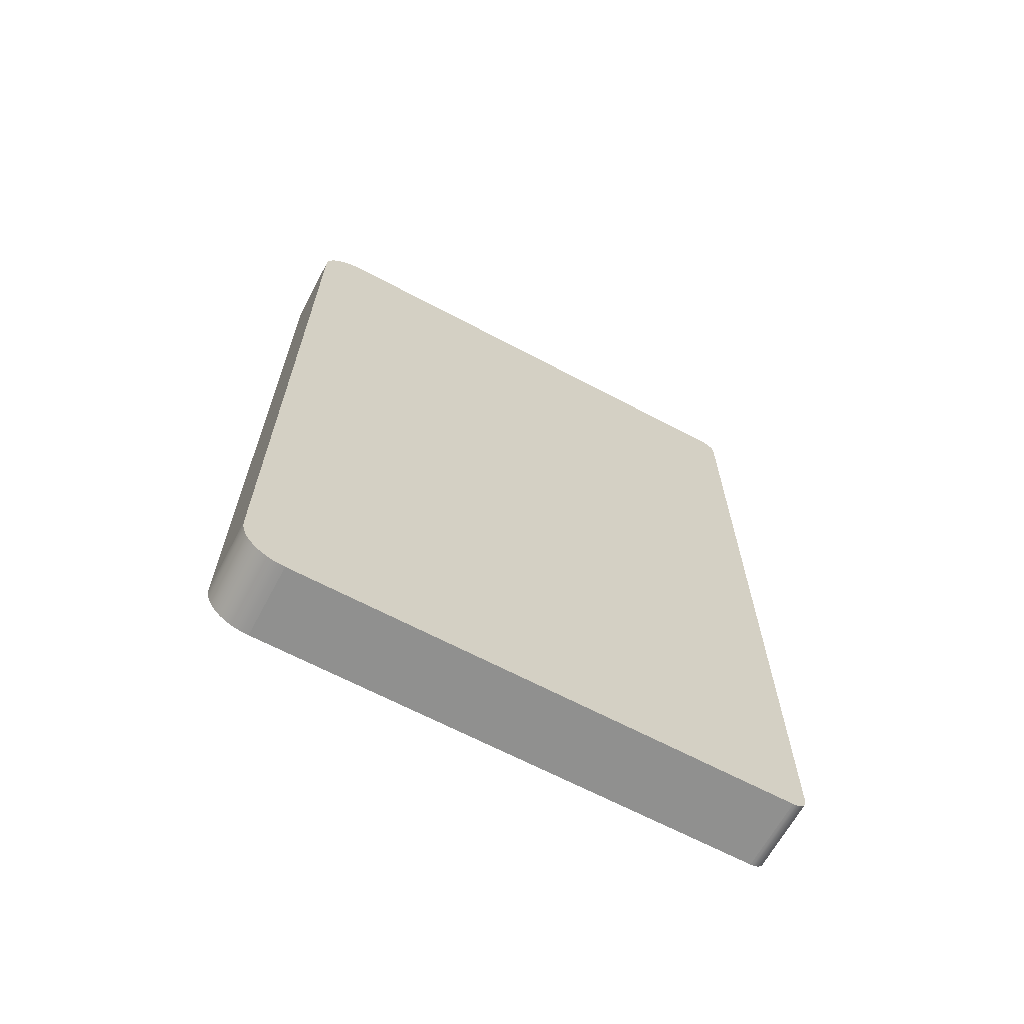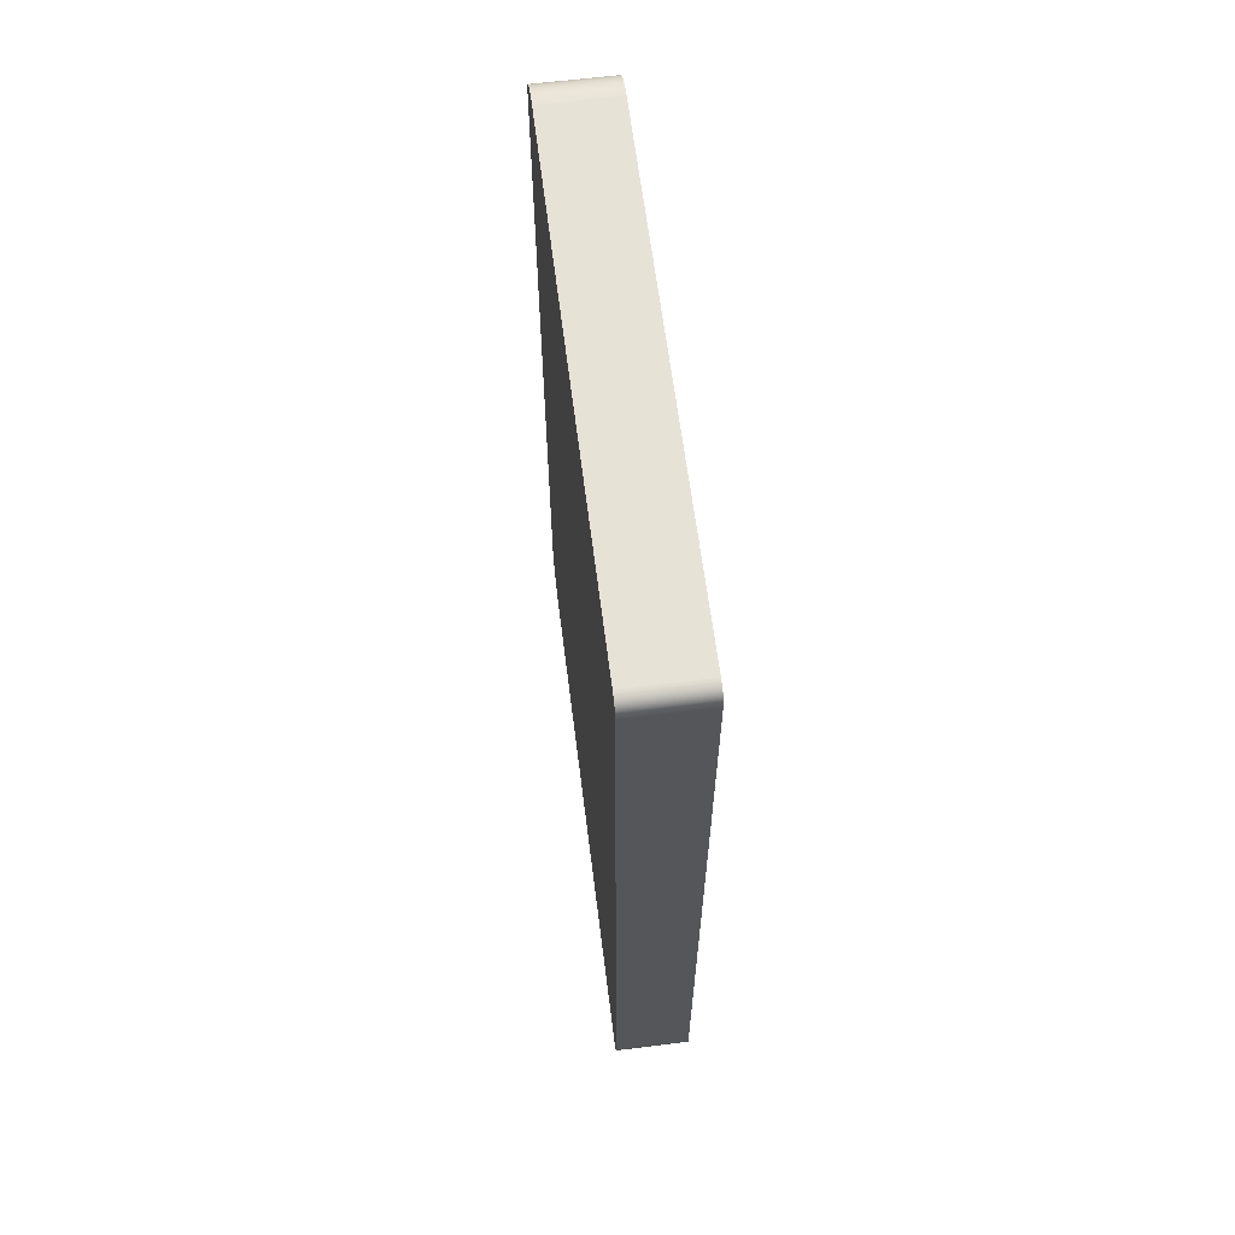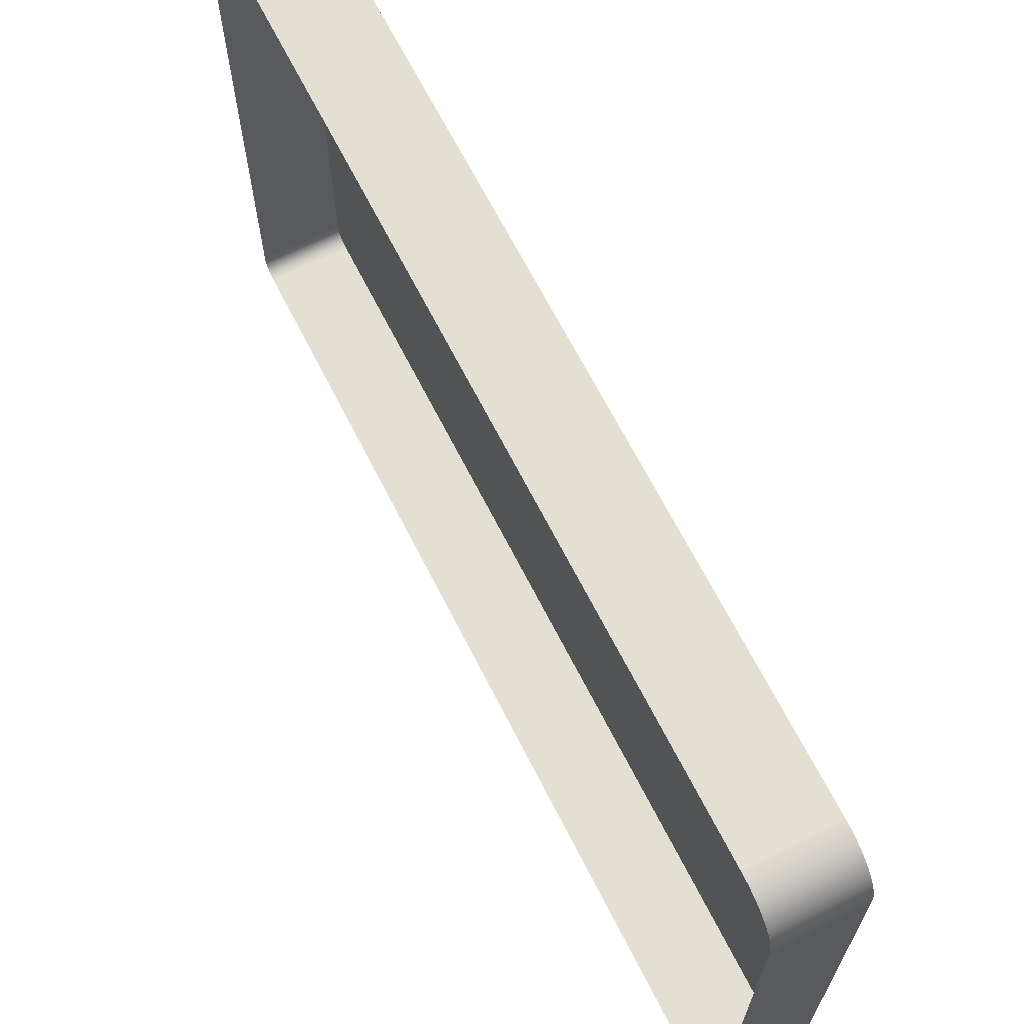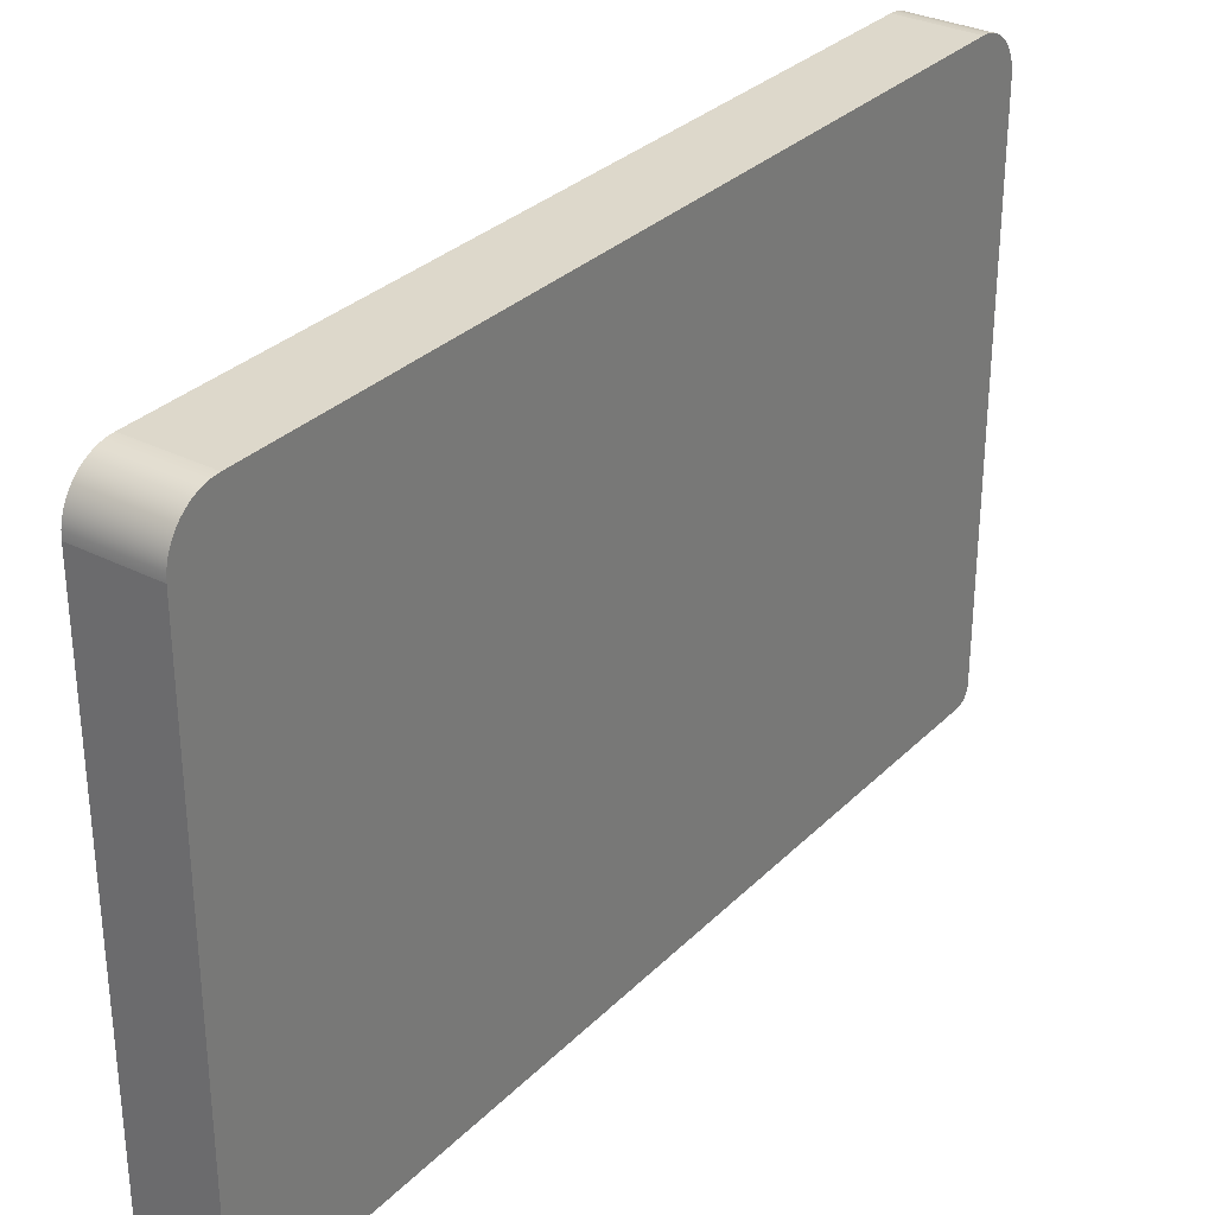
<metadata>
{"format":"obj","ext":"obj","renderer":"f3d","projection":"perspective","resolution":1024,"background":"white","views":[{"elev":-65.6,"azim":-118.1,"up":"+Z"},{"elev":63.5,"azim":-7.2,"up":"+Z"},{"elev":67.0,"azim":153.1,"up":"+Y"},{"elev":31.1,"azim":-143.9,"up":"+Y"}]}
</metadata>
<code>
o #ID50
v -0.4705 0.4101 0.7456
v -0.4705 -0.4546 0.7463
v -0.4705 0.3994 0.7463
v -0.4705 -0.4587 0.746
v -0.4705 -0.4619 0.7454
v -0.4705 0.4198 0.7436
v -0.4705 -0.465 0.7443
v -0.4705 -0.4679 0.7428
v -0.4705 0.4291 0.7405
v -0.4705 -0.4707 0.741
v -0.4705 -0.4731 0.7389
v -0.4705 0.438 0.7361
v -0.4705 -0.4753 0.7364
v -0.4705 -0.4771 0.7337
v -0.4705 0.4462 0.7306
v -0.4705 -0.4786 0.7307
v -0.4705 -0.4796 0.7276
v -0.4705 0.4536 0.7241
v -0.4705 -0.4803 0.7244
v -0.4705 -0.4806 0.7203
v -0.4705 0.4601 0.7167
v -0.4705 -0.4806 -0.6874
v -0.4705 0.4656 0.7085
v -0.4705 0.47 0.6996
v -0.4705 0.4731 0.6903
v -0.4705 0.4751 0.6806
v -0.4705 0.4758 0.6699
v -0.4705 0.4758 -0.637
v -0.4705 0.4751 -0.6477
v -0.4705 0.4731 -0.6574
v -0.4705 0.47 -0.6667
v -0.4705 0.4656 -0.6756
v -0.4705 0.4601 -0.6838
v -0.4705 0.4536 -0.6912
v -0.4705 -0.4803 -0.6915
v -0.4705 0.4462 -0.6977
v -0.4705 -0.4796 -0.6947
v -0.4705 -0.4786 -0.6978
v -0.4705 0.438 -0.7032
v -0.4705 -0.4771 -0.7008
v -0.4705 -0.4753 -0.7035
v -0.4705 0.4291 -0.7076
v -0.4705 -0.4731 -0.706
v -0.4705 -0.4707 -0.7081
v -0.4705 0.4198 -0.7107
v -0.4705 -0.4679 -0.7099
v -0.4705 -0.465 -0.7114
v -0.4705 0.4101 -0.7127
v -0.4705 -0.4619 -0.7125
v -0.4705 -0.4587 -0.7131
v -0.4705 0.3994 -0.7134
v -0.4705 -0.4546 -0.7134
v -0.4705 -0.4546 -0.7134
v -0.4705 0.3994 -0.7134
v -0.4705 -0.4587 -0.7131
v -0.4705 0.4101 -0.7127
v -0.4705 -0.4619 -0.7125
v -0.4705 -0.465 -0.7114
v -0.4705 0.4198 -0.7107
v -0.4705 -0.4679 -0.7099
v -0.4705 -0.4707 -0.7081
v -0.4705 0.4291 -0.7076
v -0.4705 -0.4731 -0.706
v -0.4705 -0.4753 -0.7035
v -0.4705 0.438 -0.7032
v -0.4705 -0.4771 -0.7008
v -0.4705 -0.4786 -0.6978
v -0.4705 0.4462 -0.6977
v -0.4705 -0.4796 -0.6947
v -0.4705 -0.4803 -0.6915
v -0.4705 0.4536 -0.6912
v -0.4705 -0.4806 -0.6874
v -0.4705 0.4601 -0.6838
v -0.4705 0.4656 -0.6756
v -0.4705 0.47 -0.6667
v -0.4705 0.4731 -0.6574
v -0.4705 0.4751 -0.6477
v -0.4705 0.4758 -0.637
v -0.4705 0.4758 0.6699
v -0.4705 0.4751 0.6806
v -0.4705 0.4731 0.6903
v -0.4705 0.47 0.6996
v -0.4705 0.4656 0.7085
v -0.4705 0.4601 0.7167
v -0.4705 -0.4806 0.7203
v -0.4705 0.4536 0.7241
v -0.4705 -0.4803 0.7244
v -0.4705 -0.4796 0.7276
v -0.4705 0.4462 0.7306
v -0.4705 -0.4786 0.7307
v -0.4705 -0.4771 0.7337
v -0.4705 0.438 0.7361
v -0.4705 -0.4753 0.7364
v -0.4705 -0.4731 0.7389
v -0.4705 0.4291 0.7405
v -0.4705 -0.4707 0.741
v -0.4705 -0.4679 0.7428
v -0.4705 0.4198 0.7436
v -0.4705 -0.465 0.7443
v -0.4705 -0.4619 0.7454
v -0.4705 0.4101 0.7456
v -0.4705 -0.4587 0.746
v -0.4705 -0.4546 0.7463
v -0.4705 0.3994 0.7463
v -0.4705 -0.4587 -0.7131
v -0.3446 -0.4619 -0.7125
v -0.4705 -0.4619 -0.7125
v -0.3446 -0.4587 -0.7131
v -0.3446 -0.4587 -0.7131
v -0.4705 -0.4587 -0.7131
v -0.3446 -0.4619 -0.7125
v -0.4705 -0.4619 -0.7125
v -0.3446 -0.465 -0.7114
v -0.4705 -0.465 -0.7114
v -0.3446 -0.465 -0.7114
v -0.4705 -0.465 -0.7114
v -0.3446 -0.4679 -0.7099
v -0.4705 -0.4679 -0.7099
v -0.3446 -0.4679 -0.7099
v -0.4705 -0.4679 -0.7099
v -0.3446 -0.4707 -0.7081
v -0.4705 -0.4707 -0.7081
v -0.3446 -0.4707 -0.7081
v -0.4705 -0.4707 -0.7081
v -0.3446 -0.4731 -0.706
v -0.4705 -0.4731 -0.706
v -0.3446 -0.4731 -0.706
v -0.4705 -0.4731 -0.706
v -0.4705 -0.4753 -0.7035
v -0.3446 -0.4753 -0.7035
v -0.3446 -0.4753 -0.7035
v -0.4705 -0.4753 -0.7035
v -0.4705 -0.4771 -0.7008
v -0.3446 -0.4771 -0.7008
v -0.3446 -0.4771 -0.7008
v -0.4705 -0.4771 -0.7008
v -0.4705 -0.4786 -0.6978
v -0.3446 -0.4786 -0.6978
v -0.3446 -0.4786 -0.6978
v -0.4705 -0.4786 -0.6978
v -0.4705 -0.4796 -0.6947
v -0.3446 -0.4796 -0.6947
v -0.3446 -0.4796 -0.6947
v -0.4705 -0.4796 -0.6947
v -0.4705 -0.4803 -0.6915
v -0.3446 -0.4803 -0.6915
v -0.3446 -0.4803 -0.6915
v -0.4705 -0.4803 -0.6915
v -0.4705 -0.4806 -0.6874
v -0.3446 -0.4806 -0.6874
v -0.3446 -0.4806 -0.6874
v -0.4705 -0.4806 -0.6874
v -0.3446 -0.4806 -0.6874
v -0.4705 -0.4806 0.7203
v -0.4705 -0.4806 -0.6874
v -0.3446 -0.4806 0.7203
v -0.3446 -0.4806 0.7203
v -0.3446 -0.4806 -0.6874
v -0.4705 -0.4806 0.7203
v -0.4705 -0.4806 -0.6874
v -0.3446 -0.4806 0.7203
v -0.4705 -0.4803 0.7244
v -0.4705 -0.4806 0.7203
v -0.3446 -0.4803 0.7244
v -0.3446 -0.4803 0.7244
v -0.3446 -0.4806 0.7203
v -0.4705 -0.4803 0.7244
v -0.4705 -0.4806 0.7203
v -0.4705 -0.4796 0.7276
v -0.3446 -0.4796 0.7276
v -0.3446 -0.4796 0.7276
v -0.4705 -0.4796 0.7276
v -0.4705 -0.4786 0.7307
v -0.3446 -0.4786 0.7307
v -0.3446 -0.4786 0.7307
v -0.4705 -0.4786 0.7307
v -0.4705 -0.4771 0.7337
v -0.3446 -0.4771 0.7337
v -0.3446 -0.4771 0.7337
v -0.4705 -0.4771 0.7337
v -0.4705 -0.4753 0.7364
v -0.3446 -0.4753 0.7364
v -0.3446 -0.4753 0.7364
v -0.4705 -0.4753 0.7364
v -0.4705 -0.4731 0.7389
v -0.3446 -0.4731 0.7389
v -0.3446 -0.4731 0.7389
v -0.4705 -0.4731 0.7389
v -0.3446 -0.4707 0.741
v -0.4705 -0.4707 0.741
v -0.4705 -0.4707 0.741
v -0.3446 -0.4707 0.741
v -0.3446 -0.4679 0.7428
v -0.4705 -0.4679 0.7428
v -0.4705 -0.4679 0.7428
v -0.3446 -0.4679 0.7428
v -0.3446 -0.465 0.7443
v -0.4705 -0.465 0.7443
v -0.4705 -0.465 0.7443
v -0.3446 -0.465 0.7443
v -0.3446 -0.4619 0.7454
v -0.4705 -0.4619 0.7454
v -0.4705 -0.4619 0.7454
v -0.3446 -0.4619 0.7454
v -0.3446 -0.4587 0.746
v -0.4705 -0.4587 0.746
v -0.4705 -0.4587 0.746
v -0.3446 -0.4587 0.746
v -0.3446 -0.4546 0.7463
v -0.4705 -0.4546 0.7463
v -0.4705 -0.4546 0.7463
v -0.3446 -0.4546 0.7463
v -0.3446 0.3994 0.7463
v -0.4705 -0.4546 0.7463
v -0.3446 -0.4546 0.7463
v -0.4705 0.3994 0.7463
v -0.4705 0.3994 0.7463
v -0.3446 0.3994 0.7463
v -0.4705 -0.4546 0.7463
v -0.3446 -0.4546 0.7463
v -0.3446 0.4101 0.7456
v -0.4705 0.3994 0.7463
v -0.3446 0.3994 0.7463
v -0.4705 0.4101 0.7456
v -0.4705 0.4101 0.7456
v -0.3446 0.4101 0.7456
v -0.4705 0.3994 0.7463
v -0.3446 0.3994 0.7463
v -0.3446 0.4198 0.7436
v -0.4705 0.4198 0.7436
v -0.4705 0.4198 0.7436
v -0.3446 0.4198 0.7436
v -0.3446 0.4291 0.7405
v -0.4705 0.4291 0.7405
v -0.4705 0.4291 0.7405
v -0.3446 0.4291 0.7405
v -0.3446 0.438 0.7361
v -0.4705 0.438 0.7361
v -0.4705 0.438 0.7361
v -0.3446 0.438 0.7361
v -0.3446 0.4462 0.7306
v -0.4705 0.4462 0.7306
v -0.4705 0.4462 0.7306
v -0.3446 0.4462 0.7306
v -0.3446 0.4536 0.7241
v -0.4705 0.4536 0.7241
v -0.4705 0.4536 0.7241
v -0.3446 0.4536 0.7241
v -0.4705 0.4601 0.7167
v -0.3446 0.4601 0.7167
v -0.3446 0.4601 0.7167
v -0.4705 0.4601 0.7167
v -0.4705 0.4656 0.7085
v -0.3446 0.4656 0.7085
v -0.3446 0.4656 0.7085
v -0.4705 0.4656 0.7085
v -0.4705 0.47 0.6996
v -0.3446 0.47 0.6996
v -0.3446 0.47 0.6996
v -0.4705 0.47 0.6996
v -0.4705 0.4731 0.6903
v -0.3446 0.4731 0.6903
v -0.3446 0.4731 0.6903
v -0.4705 0.4731 0.6903
v -0.4705 0.4751 0.6806
v -0.3446 0.4751 0.6806
v -0.3446 0.4751 0.6806
v -0.4705 0.4751 0.6806
v -0.4705 0.4758 0.6699
v -0.3446 0.4758 0.6699
v -0.3446 0.4758 0.6699
v -0.4705 0.4758 0.6699
v -0.3446 0.4758 0.6699
v -0.4705 0.4758 -0.637
v -0.4705 0.4758 0.6699
v -0.3446 0.4758 -0.637
v -0.3446 0.4758 -0.637
v -0.3446 0.4758 0.6699
v -0.4705 0.4758 -0.637
v -0.4705 0.4758 0.6699
v -0.3446 0.4758 -0.637
v -0.4705 0.4751 -0.6477
v -0.4705 0.4758 -0.637
v -0.3446 0.4751 -0.6477
v -0.3446 0.4751 -0.6477
v -0.3446 0.4758 -0.637
v -0.4705 0.4751 -0.6477
v -0.4705 0.4758 -0.637
v -0.4705 0.4731 -0.6574
v -0.3446 0.4731 -0.6574
v -0.3446 0.4731 -0.6574
v -0.4705 0.4731 -0.6574
v -0.4705 0.47 -0.6667
v -0.3446 0.47 -0.6667
v -0.3446 0.47 -0.6667
v -0.4705 0.47 -0.6667
v -0.4705 0.4656 -0.6756
v -0.3446 0.4656 -0.6756
v -0.3446 0.4656 -0.6756
v -0.4705 0.4656 -0.6756
v -0.4705 0.4601 -0.6838
v -0.3446 0.4601 -0.6838
v -0.3446 0.4601 -0.6838
v -0.4705 0.4601 -0.6838
v -0.4705 0.4536 -0.6912
v -0.3446 0.4536 -0.6912
v -0.3446 0.4536 -0.6912
v -0.4705 0.4536 -0.6912
v -0.3446 0.4462 -0.6977
v -0.4705 0.4462 -0.6977
v -0.3446 0.4462 -0.6977
v -0.4705 0.4462 -0.6977
v -0.3446 0.438 -0.7032
v -0.4705 0.438 -0.7032
v -0.3446 0.438 -0.7032
v -0.4705 0.438 -0.7032
v -0.3446 0.4291 -0.7076
v -0.4705 0.4291 -0.7076
v -0.3446 0.4291 -0.7076
v -0.4705 0.4291 -0.7076
v -0.3446 0.4198 -0.7107
v -0.4705 0.4198 -0.7107
v -0.3446 0.4198 -0.7107
v -0.4705 0.4198 -0.7107
v -0.3446 0.4101 -0.7127
v -0.4705 0.4101 -0.7127
v -0.3446 0.4101 -0.7127
v -0.4705 0.4101 -0.7127
v -0.3446 0.3994 -0.7134
v -0.4705 0.3994 -0.7134
v -0.3446 0.3994 -0.7134
v -0.4705 0.3994 -0.7134
v -0.4705 0.3994 -0.7134
v -0.3446 -0.4546 -0.7134
v -0.4705 -0.4546 -0.7134
v -0.3446 0.3994 -0.7134
v -0.3446 0.3994 -0.7134
v -0.4705 0.3994 -0.7134
v -0.3446 -0.4546 -0.7134
v -0.4705 -0.4546 -0.7134
v -0.4705 -0.4546 -0.7134
v -0.3446 -0.4546 -0.7134
v -0.3446 -0.4546 -0.7134
v -0.4705 -0.4546 -0.7134
f 1 2 3
f 2 1 4
f 4 1 5
f 5 1 6
f 5 6 7
f 7 6 8
f 8 6 9
f 8 9 10
f 10 9 11
f 11 9 12
f 11 12 13
f 13 12 14
f 14 12 15
f 14 15 16
f 16 15 17
f 17 15 18
f 17 18 19
f 19 18 20
f 20 18 21
f 20 21 22
f 22 21 23
f 22 23 24
f 22 24 25
f 22 25 26
f 22 26 27
f 22 27 28
f 22 28 29
f 22 29 30
f 22 30 31
f 22 31 32
f 22 32 33
f 22 33 34
f 22 34 35
f 35 34 36
f 35 36 37
f 37 36 38
f 38 36 39
f 38 39 40
f 40 39 41
f 41 39 42
f 41 42 43
f 43 42 44
f 44 42 45
f 44 45 46
f 46 45 47
f 47 45 48
f 47 48 49
f 49 48 50
f 50 48 51
f 50 51 52
f 105 106 107
f 106 105 108
f 107 113 114
f 113 107 106
f 114 117 118
f 117 114 113
f 118 121 122
f 121 118 117
f 122 125 126
f 125 122 121
f 125 129 126
f 129 125 130
f 130 133 129
f 133 130 134
f 134 137 133
f 137 134 138
f 138 141 137
f 141 138 142
f 142 145 141
f 145 142 146
f 146 149 145
f 149 146 150
f 153 154 155
f 154 153 156
f 161 162 163
f 162 161 164
f 164 169 162
f 169 164 170
f 170 173 169
f 173 170 174
f 174 177 173
f 177 174 178
f 178 181 177
f 181 178 182
f 182 185 181
f 185 182 186
f 189 185 186
f 185 189 190
f 193 190 189
f 190 193 194
f 197 194 193
f 194 197 198
f 201 198 197
f 198 201 202
f 205 202 201
f 202 205 206
f 209 206 205
f 206 209 210
f 213 214 215
f 214 213 216
f 221 222 223
f 222 221 224
f 229 224 221
f 224 229 230
f 233 230 229
f 230 233 234
f 237 234 233
f 234 237 238
f 241 238 237
f 238 241 242
f 245 242 241
f 242 245 246
f 245 249 246
f 249 245 250
f 250 253 249
f 253 250 254
f 254 257 253
f 257 254 258
f 258 261 257
f 261 258 262
f 262 265 261
f 265 262 266
f 266 269 265
f 269 266 270
f 273 274 275
f 274 273 276
f 281 282 283
f 282 281 284
f 284 289 282
f 289 284 290
f 290 293 289
f 293 290 294
f 294 297 293
f 297 294 298
f 298 301 297
f 301 298 302
f 302 305 301
f 305 302 306
f 305 309 310
f 309 305 306
f 310 313 314
f 313 310 309
f 314 317 318
f 317 314 313
f 318 321 322
f 321 318 317
f 322 325 326
f 325 322 321
f 326 329 330
f 329 326 325
f 333 334 335
f 334 333 336
f 341 108 105
f 108 341 342
f 53 54 55
f 54 56 55
f 55 56 57
f 57 56 58
f 56 59 58
f 58 59 60
f 60 59 61
f 59 62 61
f 61 62 63
f 63 62 64
f 62 65 64
f 64 65 66
f 66 65 67
f 65 68 67
f 67 68 69
f 69 68 70
f 68 71 70
f 70 71 72
f 71 73 72
f 73 74 72
f 74 75 72
f 75 76 72
f 76 77 72
f 77 78 72
f 78 79 72
f 79 80 72
f 80 81 72
f 81 82 72
f 82 83 72
f 83 84 72
f 72 84 85
f 84 86 85
f 85 86 87
f 87 86 88
f 86 89 88
f 88 89 90
f 90 89 91
f 89 92 91
f 91 92 93
f 93 92 94
f 92 95 94
f 94 95 96
f 96 95 97
f 95 98 97
f 97 98 99
f 99 98 100
f 98 101 100
f 100 101 102
f 102 101 103
f 104 103 101
f 109 110 111
f 112 111 110
f 111 112 115
f 116 115 112
f 115 116 119
f 120 119 116
f 119 120 123
f 124 123 120
f 123 124 127
f 128 127 124
f 131 127 132
f 128 132 127
f 135 131 136
f 132 136 131
f 139 135 140
f 136 140 135
f 143 139 144
f 140 144 139
f 147 143 148
f 144 148 143
f 151 147 152
f 148 152 147
f 157 158 159
f 160 159 158
f 165 166 167
f 168 167 166
f 171 165 172
f 167 172 165
f 175 171 176
f 172 176 171
f 179 175 180
f 176 180 175
f 183 179 184
f 180 184 179
f 187 183 188
f 184 188 183
f 191 192 188
f 187 188 192
f 195 196 191
f 192 191 196
f 199 200 195
f 196 195 200
f 203 204 199
f 200 199 204
f 207 208 203
f 204 203 208
f 211 212 207
f 208 207 212
f 217 218 219
f 220 219 218
f 225 226 227
f 228 227 226
f 231 232 225
f 226 225 232
f 235 236 231
f 232 231 236
f 239 240 235
f 236 235 240
f 243 244 239
f 240 239 244
f 247 248 243
f 244 243 248
f 251 248 252
f 247 252 248
f 255 251 256
f 252 256 251
f 259 255 260
f 256 260 255
f 263 259 264
f 260 264 259
f 267 263 268
f 264 268 263
f 271 267 272
f 268 272 267
f 277 278 279
f 280 279 278
f 285 286 287
f 288 287 286
f 291 285 292
f 287 292 285
f 295 291 296
f 292 296 291
f 299 295 300
f 296 300 295
f 303 299 304
f 300 304 299
f 307 303 308
f 304 308 303
f 307 308 311
f 312 311 308
f 311 312 315
f 316 315 312
f 315 316 319
f 320 319 316
f 319 320 323
f 324 323 320
f 323 324 327
f 328 327 324
f 327 328 331
f 332 331 328
f 337 338 339
f 340 339 338
f 343 344 109
f 110 109 344

</code>
